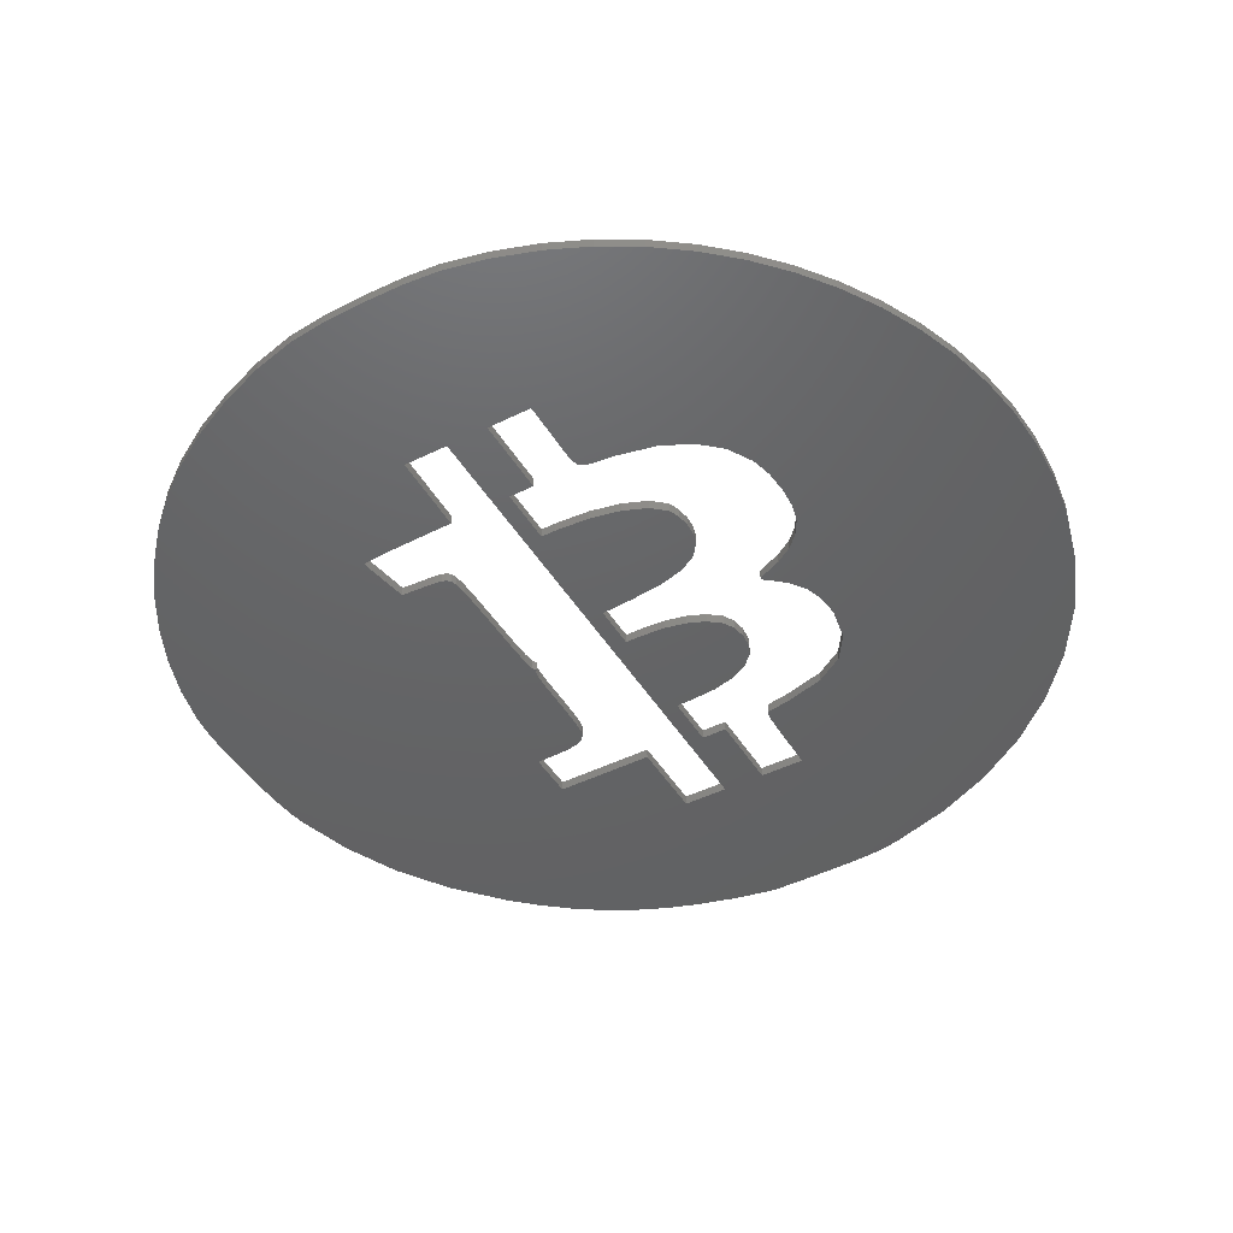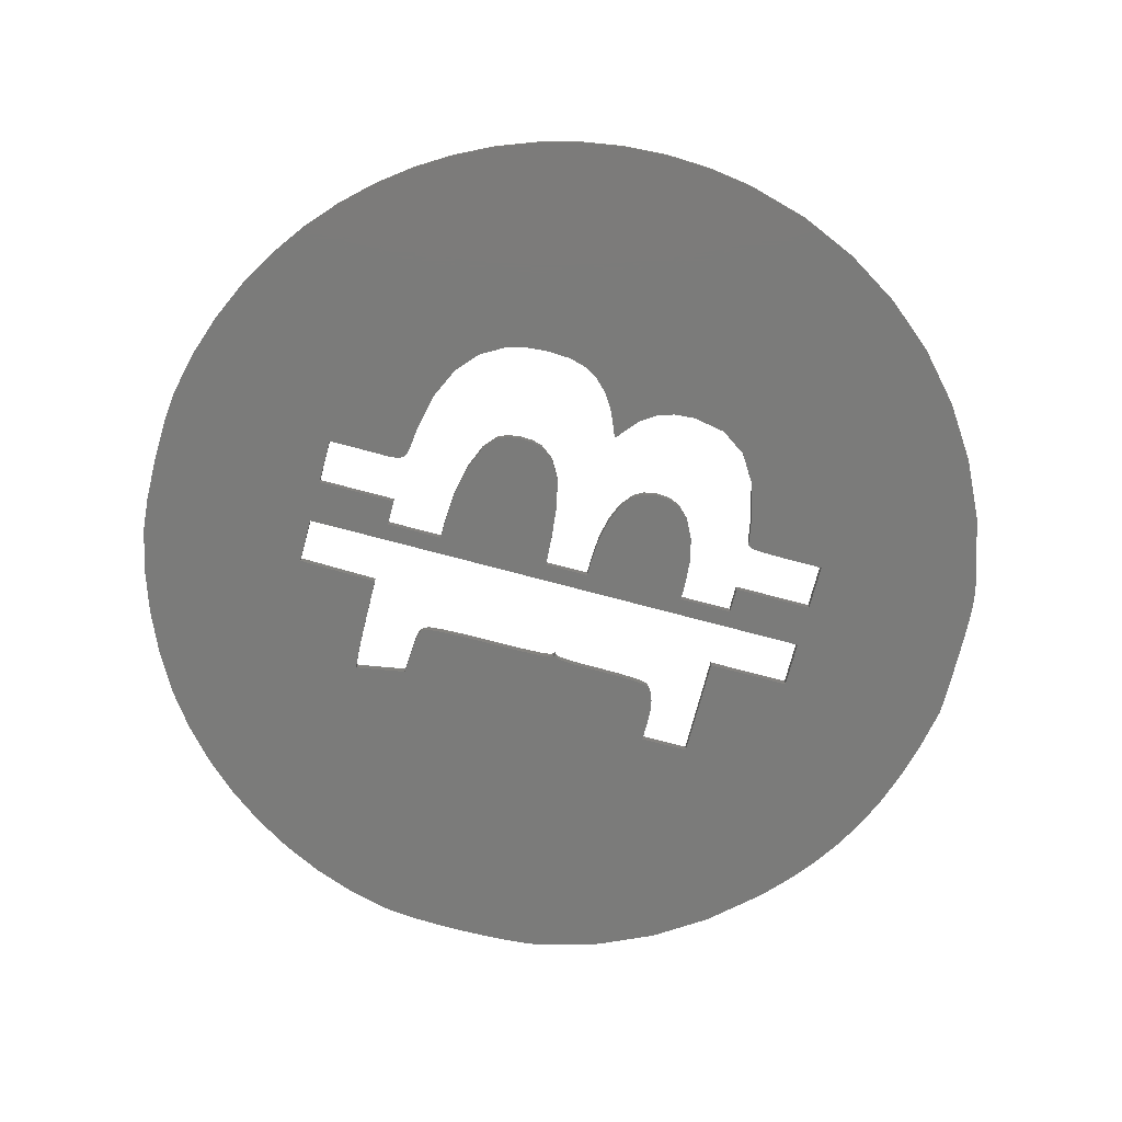
<metadata>
{"format":"stl","ext":"stl","renderer":"f3d","projection":"perspective","resolution":1024,"background":"white","views":[{"elev":-45.6,"azim":29.7,"up":"+Z"},{"elev":-74.1,"azim":75.1,"up":"+Z"}]}
</metadata>
<code>
# stl→obj: 398 verts, 800 faces
v 2.913 26.7 -0.5
v 2.913 26.7 0.5
v 1.484 30.67 -0.5
v 1.484 30.67 0.5
v 4.742 22.86 -0.5
v 4.742 22.86 0.5
v 0.054 46.27 -0.5
v 0.172 48.73 -0.5
v 0.001 43.64 -0.5
v 0.354 50.85 -0.5
v 0.599 52.46 -0.5
v 2.305 58.46 -0.5
v 4.822 64.02 -0.5
v 8.187 69.19 -0.5
v 12.44 74.04 -0.5
v 15.1 76.53 -0.5
v 17.79 78.7 -0.5
v 20.56 80.58 -0.5
v 23.46 82.19 -0.5
v 26.57 83.57 -0.5
v 29.92 84.74 -0.5
v 33.58 85.72 -0.5
v 37.61 86.56 -0.5
v 38.34 86.59 -0.5
v 39.81 86.61 -0.5
v 41.8 86.61 -0.5
v 44.1 86.58 -0.5
v 47.23 86.52 -0.5
v 49.4 86.4 -0.5
v 51.12 86.17 -0.5
v 52.86 85.79 -0.5
v 36.48 69.77 -0.5
v 59.05 83.84 -0.5
v 41 69.77 -0.5
v 64.77 81.11 -0.5
v 49.75 69.77 -0.5
v 69.96 77.66 -0.5
v 49.75 65.82 -0.5
v 74.55 73.54 -0.5
v 50.95 61.59 -0.5
v 78.5 68.82 -0.5
v 56.53 60.26 -0.5
v 81.75 63.56 -0.5
v 61.14 55.88 -0.5
v 84.23 57.82 -0.5
v 61.55 50.47 -0.5
v 85.89 51.66 -0.5
v 59.92 47.2 -0.5
v 86.52 47.18 -0.5
v 60.19 44.15 -0.5
v 86.69 42.74 -0.5
v 63.99 40.4 -0.5
v 86.42 38.38 -0.5
v 64.46 38.64 -0.5
v 85.72 34.12 -0.5
v 64.4 34.09 -0.5
v 84.61 29.99 -0.5
v 63.88 32.06 -0.5
v 83.11 26.01 -0.5
v 62.44 29.57 -0.5
v 81.25 22.21 -0.5
v 57.22 26.22 -0.5
v 79.03 18.62 -0.5
v 52.13 25.23 -0.5
v 76.47 15.26 -0.5
v 49.74 23.45 -0.5
v 73.6 12.15 -0.5
v 45.23 16.95 -0.5
v 66.97 6.827 -0.5
v 63.25 4.655 -0.5
v 41 16.95 -0.5
v 59.28 2.847 -0.5
v 36.51 16.95 -0.5
v 55.09 1.426 -0.5
v 50.69 0.42 -0.5
v 47.41 0.103 -0.5
v 43.22 0 -0.5
v 38.99 0.114 -0.5
v 35.6 0.448 -0.5
v 31.39 1.432 -0.5
v 27.02 2.956 -0.5
v 22.74 4.914 -0.5
v 18.82 7.2 -0.5
v 15.45 9.714 -0.5
v 12.32 12.58 -0.5
v 9.478 15.76 -0.5
v 6.941 19.2 -0.5
v 0.486 34.72 -0.5
v 0.258 36.38 -0.5
v 0.102 38.53 -0.5
v 0.017 41 -0.5
v 45.23 69.77 -0.5
v 45.23 61.86 -0.5
v 42.69 61.86 -0.5
v 26.59 25.37 -0.5
v 28.03 25.19 -0.5
v 29.58 25.12 -0.5
v 27.01 27.96 -0.5
v 27.18 28.9 -0.5
v 36.48 61.58 -0.5
v 26.59 61.58 -0.5
v 26.59 56.78 -0.5
v 49.75 20.9 -0.5
v 49.75 16.95 -0.5
v 49.74 22.38 -0.5
v 28.54 56.78 -0.5
v 29.97 56.72 -0.5
v 31.07 56.53 -0.5
v 31.87 56.2 -0.5
v 32.41 55.71 -0.5
v 32.59 55.23 -0.5
v 32.7 54.23 -0.5
v 32.88 46.57 -0.5
v 32.99 45.7 -0.5
v 33.17 45.39 -0.5
v 33.38 45.27 -0.5
v 33.17 45.22 -0.5
v 32.99 44.88 -0.5
v 32.88 43.78 -0.5
v 32.72 33 -0.5
v 32.6 31.78 -0.5
v 32.41 31.21 -0.5
v 32.11 30.93 -0.5
v 31.64 30.75 -0.5
v 30.88 30.64 -0.5
v 29.73 30.56 -0.5
v 28.83 30.52 -0.5
v 28.1 30.47 -0.5
v 27.61 30.42 -0.5
v 27.44 30.39 -0.5
v 27.4 30.2 -0.5
v 27.31 29.68 -0.5
v 26.85 27.02 -0.5
v 36.42 20.99 -0.5
v 26.62 25.63 -0.5
v 26.72 26.21 -0.5
v 70.42 9.335 -0.5
v 42.69 24.86 -0.5
v 45.23 24.86 -0.5
v 31.48 25.08 -0.5
v 26.98 25.28 -0.5
v 36.34 25 -0.5
v 49.83 24.18 -0.5
v 50.04 24.65 -0.5
v 53.51 25.39 -0.5
v 60.21 27.61 -0.5
v 63.09 41.87 -0.5
v 61.84 43.12 -0.5
v 58.09 45.03 -0.5
v 57.79 45.16 -0.5
v 57.73 45.3 -0.5
v 57.92 45.51 -0.5
v 58.37 45.85 -0.5
v 60.96 48.71 -0.5
v 61.73 52.57 -0.5
v 59.41 58.44 -0.5
v 52.49 61.33 -0.5
v 50.41 61.69 -0.5
v 50.12 61.75 -0.5
v 49.94 62 -0.5
v 49.83 62.7 -0.5
v 49.77 63.95 -0.5
v 51.67 61.47 -0.5
v 42.69 56.5 -0.5
v 44.19 56.5 -0.5
v 46.93 56.31 -0.5
v 49.23 55.76 -0.5
v 51.02 54.88 -0.5
v 52.24 53.67 -0.5
v 52.73 52.48 -0.5
v 52.84 51.09 -0.5
v 52.59 49.75 -0.5
v 51.99 48.7 -0.5
v 50.69 47.7 -0.5
v 48.93 46.95 -0.5
v 46.78 46.49 -0.5
v 42.69 46.33 -0.5
v 44.33 46.33 -0.5
v 42.69 41.86 -0.5
v 45.88 41.66 -0.5
v 49.36 41.29 -0.5
v 51.9 40.63 -0.5
v 53.64 39.64 -0.5
v 54.7 38.27 -0.5
v 55.01 37.15 -0.5
v 64.59 36.41 -0.5
v 55.07 35.85 -0.5
v 54.88 34.59 -0.5
v 54.44 33.56 -0.5
v 53.03 32.34 -0.5
v 50.66 31.38 -0.5
v 47.62 30.74 -0.5
v 44.19 30.51 -0.5
v 42.69 30.51 -0.5
v 51.14 25.11 -0.5
v 50.46 24.94 -0.5
v 32.78 35.15 -0.5
v 32.8 38.47 -0.5
v 32.82 41.71 -0.5
v 32.82 48.09 -0.5
v 32.8 50.37 -0.5
v 32.77 52.64 -0.5
v 0.486 34.72 0.5
v 0.001 43.64 0.5
v 0.017 41 0.5
v 0.102 38.53 0.5
v 0.258 36.38 0.5
v 6.941 19.2 0.5
v 9.478 15.76 0.5
v 12.32 12.58 0.5
v 15.45 9.714 0.5
v 18.82 7.2 0.5
v 22.74 4.914 0.5
v 27.02 2.956 0.5
v 31.39 1.432 0.5
v 35.6 0.448 0.5
v 38.99 0.114 0.5
v 43.22 0 0.5
v 47.41 0.103 0.5
v 50.69 0.42 0.5
v 55.09 1.426 0.5
v 36.51 16.95 0.5
v 26.98 25.28 0.5
v 26.59 25.37 0.5
v 27.01 27.96 0.5
v 27.18 28.9 0.5
v 32.78 35.15 0.5
v 32.8 38.47 0.5
v 32.99 44.88 0.5
v 33.17 45.22 0.5
v 28.54 56.78 0.5
v 26.59 56.78 0.5
v 51.12 86.17 0.5
v 52.86 85.79 0.5
v 49.4 86.4 0.5
v 47.23 86.52 0.5
v 44.1 86.58 0.5
v 41.8 86.61 0.5
v 39.81 86.61 0.5
v 38.34 86.59 0.5
v 37.61 86.56 0.5
v 33.58 85.72 0.5
v 29.92 84.74 0.5
v 26.57 83.57 0.5
v 23.46 82.19 0.5
v 20.56 80.58 0.5
v 17.79 78.7 0.5
v 15.1 76.53 0.5
v 12.44 74.04 0.5
v 8.187 69.19 0.5
v 4.822 64.02 0.5
v 2.305 58.46 0.5
v 0.599 52.46 0.5
v 0.354 50.85 0.5
v 0.172 48.73 0.5
v 0.054 46.27 0.5
v 26.62 25.63 0.5
v 26.72 26.21 0.5
v 26.85 27.02 0.5
v 29.73 30.56 0.5
v 30.88 30.64 0.5
v 27.4 30.2 0.5
v 27.44 30.39 0.5
v 27.31 29.68 0.5
v 27.61 30.42 0.5
v 28.1 30.47 0.5
v 28.83 30.52 0.5
v 32.41 31.21 0.5
v 32.6 31.78 0.5
v 31.64 30.75 0.5
v 32.11 30.93 0.5
v 32.72 33 0.5
v 32.82 41.71 0.5
v 32.88 46.57 0.5
v 32.82 48.09 0.5
v 32.88 43.78 0.5
v 33.38 45.27 0.5
v 33.17 45.39 0.5
v 32.99 45.7 0.5
v 32.8 50.37 0.5
v 32.77 52.64 0.5
v 32.7 54.23 0.5
v 31.87 56.2 0.5
v 31.07 56.53 0.5
v 32.59 55.23 0.5
v 32.41 55.71 0.5
v 26.59 61.58 0.5
v 29.97 56.72 0.5
v 29.58 25.12 0.5
v 28.03 25.19 0.5
v 36.42 20.99 0.5
v 36.34 25 0.5
v 31.48 25.08 0.5
v 36.48 69.77 0.5
v 41 69.77 0.5
v 59.05 83.84 0.5
v 64.77 81.11 0.5
v 48.93 46.95 0.5
v 50.69 47.7 0.5
v 42.69 46.33 0.5
v 63.25 4.655 0.5
v 41 16.95 0.5
v 59.28 2.847 0.5
v 44.33 46.33 0.5
v 46.78 46.49 0.5
v 45.23 61.86 0.5
v 45.23 69.77 0.5
v 42.69 61.86 0.5
v 49.74 23.45 0.5
v 49.74 22.38 0.5
v 73.6 12.15 0.5
v 57.22 26.22 0.5
v 53.51 25.39 0.5
v 79.03 18.62 0.5
v 62.44 29.57 0.5
v 60.21 27.61 0.5
v 81.25 22.21 0.5
v 36.48 61.58 0.5
v 64.46 38.64 0.5
v 64.59 36.41 0.5
v 85.72 34.12 0.5
v 59.92 47.2 0.5
v 58.37 45.85 0.5
v 86.52 47.18 0.5
v 61.84 43.12 0.5
v 63.09 41.87 0.5
v 86.69 42.74 0.5
v 49.75 65.82 0.5
v 49.77 63.95 0.5
v 74.55 73.54 0.5
v 64.4 34.09 0.5
v 63.88 32.06 0.5
v 84.61 29.99 0.5
v 61.55 50.47 0.5
v 60.96 48.71 0.5
v 85.89 51.66 0.5
v 61.14 55.88 0.5
v 61.73 52.57 0.5
v 84.23 57.82 0.5
v 59.41 58.44 0.5
v 81.75 63.56 0.5
v 49.75 69.77 0.5
v 69.96 77.66 0.5
v 52.49 61.33 0.5
v 56.53 60.26 0.5
v 78.5 68.82 0.5
v 49.94 62 0.5
v 50.12 61.75 0.5
v 50.41 61.69 0.5
v 50.95 61.59 0.5
v 51.67 61.47 0.5
v 57.92 45.51 0.5
v 57.73 45.3 0.5
v 57.79 45.16 0.5
v 58.09 45.03 0.5
v 60.19 44.15 0.5
v 63.99 40.4 0.5
v 86.42 38.38 0.5
v 83.11 26.01 0.5
v 45.23 16.95 0.5
v 45.23 24.86 0.5
v 42.69 24.86 0.5
v 76.47 15.26 0.5
v 52.13 25.23 0.5
v 51.14 25.11 0.5
v 49.83 24.18 0.5
v 49.75 20.9 0.5
v 70.42 9.335 0.5
v 49.75 16.95 0.5
v 66.97 6.827 0.5
v 49.83 62.7 0.5
v 42.69 56.5 0.5
v 46.93 56.31 0.5
v 44.19 56.5 0.5
v 49.23 55.76 0.5
v 51.02 54.88 0.5
v 52.24 53.67 0.5
v 52.73 52.48 0.5
v 52.84 51.09 0.5
v 52.59 49.75 0.5
v 51.99 48.7 0.5
v 42.69 41.86 0.5
v 49.36 41.29 0.5
v 45.88 41.66 0.5
v 51.9 40.63 0.5
v 53.64 39.64 0.5
v 54.7 38.27 0.5
v 55.01 37.15 0.5
v 55.07 35.85 0.5
v 54.88 34.59 0.5
v 54.44 33.56 0.5
v 53.03 32.34 0.5
v 50.66 31.38 0.5
v 47.62 30.74 0.5
v 44.19 30.51 0.5
v 42.69 30.51 0.5
v 50.46 24.94 0.5
v 50.04 24.65 0.5
f 1 2 3
f 3 2 4
f 5 6 1
f 1 6 2
f 7 8 9
f 9 8 10
f 9 10 11
f 9 11 12
f 9 12 13
f 9 13 14
f 9 14 15
f 9 15 16
f 9 16 17
f 9 17 18
f 9 18 19
f 9 19 20
f 9 20 21
f 9 21 22
f 9 22 23
f 9 23 24
f 9 24 25
f 9 25 26
f 9 26 27
f 9 27 28
f 9 28 29
f 9 29 30
f 9 30 31
f 32 31 33
f 34 33 35
f 36 35 37
f 38 37 39
f 40 39 41
f 42 41 43
f 44 43 45
f 46 45 47
f 48 47 49
f 50 49 51
f 52 51 53
f 54 53 55
f 56 55 57
f 58 57 59
f 60 59 61
f 62 61 63
f 64 63 65
f 66 65 67
f 68 69 70
f 71 70 72
f 73 72 74
f 9 74 75
f 9 75 76
f 9 76 77
f 9 77 78
f 9 78 79
f 9 79 80
f 9 80 81
f 9 81 82
f 9 82 83
f 9 83 84
f 9 84 85
f 9 85 86
f 9 86 87
f 9 87 5
f 9 5 1
f 9 1 3
f 9 3 88
f 9 88 89
f 9 89 90
f 9 90 91
f 92 35 36
f 93 94 34
f 73 9 95
f 93 34 92
f 73 96 97
f 98 9 99
f 34 35 92
f 9 73 74
f 36 37 38
f 100 101 32
f 32 33 34
f 9 31 32
f 102 9 101
f 103 69 104
f 66 67 105
f 9 106 107
f 9 107 108
f 9 109 110
f 9 110 111
f 9 111 112
f 9 113 114
f 9 114 115
f 9 115 116
f 9 116 117
f 9 118 119
f 9 120 121
f 9 122 123
f 9 123 124
f 9 124 125
f 9 126 127
f 9 127 128
f 9 128 129
f 9 129 130
f 9 131 132
f 133 9 98
f 73 97 134
f 135 9 136
f 105 67 137
f 68 138 139
f 140 134 97
f 73 141 96
f 73 95 141
f 134 140 142
f 104 69 68
f 143 65 66
f 144 65 143
f 145 63 64
f 146 61 62
f 60 61 146
f 58 59 60
f 56 57 58
f 52 53 54
f 147 51 52
f 148 51 147
f 149 49 50
f 150 49 149
f 151 49 150
f 152 49 151
f 153 49 152
f 154 47 48
f 155 45 46
f 156 43 44
f 42 43 156
f 157 41 42
f 158 39 40
f 159 39 158
f 160 39 159
f 161 39 160
f 101 9 32
f 95 9 135
f 136 9 133
f 71 72 73
f 38 39 162
f 40 41 163
f 163 41 157
f 162 39 161
f 34 94 164
f 164 165 166
f 164 166 167
f 164 167 168
f 164 168 169
f 164 169 170
f 164 170 171
f 164 171 172
f 44 45 155
f 164 172 173
f 164 173 174
f 164 174 175
f 46 47 154
f 164 175 176
f 164 176 177
f 34 164 177
f 177 176 178
f 50 51 148
f 48 49 153
f 34 177 179
f 179 180 181
f 179 181 182
f 179 182 183
f 179 183 184
f 179 184 185
f 54 55 186
f 179 185 187
f 186 55 56
f 179 187 188
f 179 188 189
f 179 189 190
f 179 190 191
f 179 191 192
f 179 192 193
f 179 193 194
f 34 179 194
f 64 65 195
f 195 65 196
f 196 65 144
f 62 63 145
f 34 194 138
f 103 137 69
f 105 137 103
f 68 70 71
f 138 68 71
f 34 138 71
f 131 9 130
f 126 9 125
f 122 9 121
f 120 9 197
f 197 9 198
f 198 9 199
f 199 9 119
f 118 9 117
f 113 9 200
f 200 9 201
f 201 9 202
f 202 9 112
f 109 9 108
f 99 9 132
f 106 9 102
f 3 4 88
f 88 4 203
f 204 205 206
f 203 204 207
f 207 204 206
f 4 204 203
f 2 204 4
f 6 204 2
f 208 204 6
f 209 204 208
f 210 204 209
f 211 204 210
f 212 204 211
f 213 204 212
f 214 204 213
f 215 204 214
f 216 204 215
f 217 204 216
f 218 204 217
f 219 204 218
f 220 204 219
f 221 204 220
f 222 204 221
f 222 223 224
f 225 226 204
f 227 228 204
f 229 230 204
f 231 232 204
f 233 204 234
f 235 204 233
f 236 204 235
f 237 204 236
f 238 204 237
f 239 204 238
f 240 204 239
f 241 204 240
f 242 204 241
f 243 204 242
f 244 204 243
f 245 204 244
f 246 204 245
f 247 204 246
f 248 204 247
f 249 204 248
f 250 204 249
f 251 204 250
f 252 204 251
f 253 204 252
f 254 204 253
f 255 204 254
f 256 204 255
f 257 204 224
f 258 204 257
f 259 204 258
f 260 261 204
f 262 263 204
f 264 204 226
f 262 204 264
f 265 204 263
f 266 204 265
f 267 204 266
f 260 204 267
f 268 269 204
f 270 204 261
f 271 204 270
f 268 204 271
f 272 204 269
f 228 273 204
f 274 275 204
f 229 204 276
f 277 204 230
f 278 204 277
f 279 204 278
f 274 204 279
f 275 280 204
f 280 281 204
f 281 282 204
f 283 284 204
f 285 204 282
f 286 204 285
f 283 204 286
f 232 287 204
f 288 204 284
f 231 204 288
f 289 290 291
f 292 293 291
f 294 295 296
f 234 294 296
f 234 204 294
f 296 295 297
f 298 299 300
f 301 302 303
f 222 224 204
f 303 222 221
f 222 291 290
f 290 223 222
f 304 305 300
f 306 307 308
f 302 222 303
f 309 310 311
f 312 313 314
f 315 316 317
f 316 312 317
f 318 294 287
f 273 276 204
f 319 320 321
f 322 323 324
f 325 326 327
f 298 300 305
f 328 329 330
f 331 332 333
f 334 335 336
f 337 338 339
f 340 337 341
f 295 307 297
f 297 342 343
f 343 328 330
f 344 345 346
f 330 347 346
f 347 348 346
f 348 349 346
f 349 350 346
f 350 351 346
f 351 344 346
f 341 337 339
f 339 334 336
f 336 322 324
f 324 323 352
f 324 353 327
f 353 354 327
f 354 355 327
f 355 356 327
f 357 319 358
f 327 357 358
f 320 331 321
f 287 294 204
f 321 331 333
f 333 332 359
f 360 361 362
f 317 312 314
f 314 313 363
f 313 364 363
f 364 365 363
f 363 366 311
f 366 309 311
f 311 367 368
f 368 369 370
f 370 360 301
f 310 367 311
f 259 225 204
f 272 227 204
f 293 289 291
f 307 342 297
f 329 371 330
f 295 308 307
f 371 347 330
f 345 340 341
f 295 372 308
f 345 341 346
f 372 373 374
f 372 375 373
f 372 376 375
f 372 377 376
f 372 378 377
f 338 334 339
f 372 379 378
f 372 380 379
f 335 322 336
f 372 381 380
f 372 299 381
f 342 328 343
f 372 300 299
f 295 300 372
f 352 353 324
f 356 325 327
f 326 357 327
f 295 382 300
f 382 383 384
f 382 385 383
f 319 321 358
f 382 386 385
f 382 387 386
f 382 388 387
f 382 389 388
f 332 315 359
f 382 390 389
f 382 391 390
f 315 317 359
f 382 392 391
f 382 393 392
f 382 394 393
f 382 395 394
f 382 396 395
f 295 396 382
f 365 397 363
f 397 398 363
f 398 366 363
f 295 362 396
f 367 369 368
f 369 360 370
f 360 302 301
f 362 302 360
f 295 302 362
f 87 208 5
f 5 208 6
f 91 205 9
f 9 205 204
f 204 256 9
f 9 256 7
f 90 206 91
f 91 206 205
f 89 207 90
f 90 207 206
f 88 203 89
f 89 203 207
f 86 209 87
f 87 209 208
f 85 210 86
f 86 210 209
f 85 84 211
f 210 85 211
f 84 83 212
f 211 84 212
f 83 82 213
f 212 83 213
f 82 81 214
f 213 82 214
f 81 80 215
f 214 81 215
f 80 79 216
f 215 80 216
f 79 78 217
f 216 79 217
f 78 77 218
f 217 78 218
f 77 76 219
f 218 77 219
f 76 75 220
f 219 76 220
f 75 74 221
f 220 75 221
f 74 72 303
f 221 74 303
f 72 70 301
f 303 72 301
f 70 69 370
f 301 70 370
f 69 137 368
f 370 69 368
f 137 67 311
f 368 137 311
f 67 65 363
f 311 67 363
f 65 63 314
f 363 65 314
f 63 61 317
f 314 63 317
f 61 59 359
f 317 61 359
f 59 57 333
f 359 59 333
f 57 55 321
f 333 57 321
f 55 53 358
f 321 55 358
f 53 51 327
f 358 53 327
f 49 324 327
f 51 49 327
f 47 336 324
f 49 47 324
f 45 339 336
f 47 45 336
f 43 341 339
f 45 43 339
f 41 346 341
f 43 41 341
f 39 330 346
f 41 39 346
f 343 330 37
f 37 330 39
f 297 343 35
f 35 343 37
f 296 297 33
f 33 297 35
f 234 296 31
f 31 296 33
f 233 234 30
f 30 234 31
f 235 233 29
f 29 233 30
f 236 235 28
f 28 235 29
f 237 236 27
f 27 236 28
f 238 237 26
f 26 237 27
f 239 238 25
f 25 238 26
f 240 239 24
f 24 239 25
f 241 240 23
f 23 240 24
f 242 241 22
f 22 241 23
f 243 242 21
f 21 242 22
f 244 243 20
f 20 243 21
f 245 244 19
f 19 244 20
f 246 245 18
f 18 245 19
f 247 246 17
f 17 246 18
f 248 247 16
f 16 247 17
f 249 248 15
f 15 248 16
f 250 249 14
f 14 249 15
f 251 250 13
f 13 250 14
f 252 251 12
f 12 251 13
f 253 252 11
f 11 252 12
f 254 253 10
f 10 253 11
f 255 254 8
f 8 254 10
f 256 255 7
f 7 255 8
f 224 223 95
f 95 223 141
f 95 135 257
f 224 95 257
f 135 136 258
f 257 135 258
f 136 133 259
f 258 136 259
f 133 98 225
f 259 133 225
f 98 99 226
f 225 98 226
f 99 132 264
f 226 99 264
f 132 131 262
f 264 132 262
f 131 130 263
f 262 131 263
f 130 129 265
f 263 130 265
f 129 128 266
f 265 129 266
f 128 127 267
f 266 128 267
f 127 126 260
f 267 127 260
f 126 125 261
f 260 126 261
f 125 124 270
f 261 125 270
f 124 123 271
f 270 124 271
f 123 122 268
f 271 123 268
f 122 121 269
f 268 122 269
f 121 120 272
f 269 121 272
f 120 197 227
f 272 120 227
f 197 198 228
f 227 197 228
f 198 199 273
f 228 198 273
f 199 119 276
f 273 199 276
f 119 118 229
f 276 119 229
f 118 117 230
f 229 118 230
f 117 116 277
f 230 117 277
f 278 277 115
f 115 277 116
f 114 279 278
f 115 114 278
f 113 274 279
f 114 113 279
f 200 275 274
f 113 200 274
f 201 280 275
f 200 201 275
f 202 281 280
f 201 202 280
f 112 282 281
f 202 112 281
f 111 285 282
f 112 111 282
f 110 286 285
f 111 110 285
f 283 286 109
f 109 286 110
f 284 283 108
f 108 283 109
f 288 284 107
f 107 284 108
f 231 288 106
f 106 288 107
f 232 231 102
f 102 231 106
f 102 101 287
f 232 102 287
f 101 100 318
f 287 101 318
f 100 32 294
f 318 100 294
f 32 34 295
f 294 32 295
f 302 295 71
f 71 295 34
f 222 302 73
f 73 302 71
f 134 291 222
f 73 134 222
f 142 292 291
f 134 142 291
f 293 292 140
f 140 292 142
f 289 293 97
f 97 293 140
f 290 289 96
f 96 289 97
f 223 290 141
f 141 290 96
f 362 361 138
f 138 361 139
f 138 194 396
f 362 138 396
f 194 193 395
f 396 194 395
f 193 192 394
f 395 193 394
f 192 191 393
f 394 192 393
f 191 190 392
f 393 191 392
f 190 189 391
f 392 190 391
f 189 188 390
f 391 189 390
f 188 187 389
f 390 188 389
f 185 388 389
f 187 185 389
f 184 387 388
f 185 184 388
f 183 386 387
f 184 183 387
f 385 386 182
f 182 386 183
f 383 385 181
f 181 385 182
f 384 383 180
f 180 383 181
f 382 384 179
f 179 384 180
f 179 177 300
f 382 179 300
f 177 178 304
f 300 177 304
f 178 176 305
f 304 178 305
f 176 175 298
f 305 176 298
f 175 174 299
f 298 175 299
f 174 173 381
f 299 174 381
f 173 172 380
f 381 173 380
f 172 171 379
f 380 172 379
f 170 378 379
f 171 170 379
f 169 377 378
f 170 169 378
f 376 377 168
f 168 377 169
f 375 376 167
f 167 376 168
f 373 375 166
f 166 375 167
f 374 373 165
f 165 373 166
f 372 374 164
f 164 374 165
f 164 94 308
f 372 164 308
f 94 93 306
f 308 94 306
f 93 92 307
f 306 93 307
f 92 36 342
f 307 92 342
f 328 342 38
f 38 342 36
f 162 329 38
f 38 329 328
f 161 371 162
f 162 371 329
f 160 347 161
f 161 347 371
f 159 348 160
f 160 348 347
f 159 158 349
f 348 159 349
f 158 40 350
f 349 158 350
f 40 163 351
f 350 40 351
f 163 157 344
f 351 163 344
f 157 42 345
f 344 157 345
f 42 156 340
f 345 42 340
f 44 337 156
f 156 337 340
f 155 338 44
f 44 338 337
f 334 338 46
f 46 338 155
f 335 334 154
f 154 334 46
f 322 335 48
f 48 335 154
f 323 322 153
f 153 322 48
f 352 323 152
f 152 323 153
f 353 352 151
f 151 352 152
f 150 354 151
f 151 354 353
f 150 149 355
f 354 150 355
f 149 50 356
f 355 149 356
f 50 148 325
f 356 50 325
f 148 147 326
f 325 148 326
f 52 357 147
f 147 357 326
f 54 319 52
f 52 319 357
f 186 320 54
f 54 320 319
f 331 320 56
f 56 320 186
f 332 331 58
f 58 331 56
f 315 332 60
f 60 332 58
f 316 315 146
f 146 315 60
f 312 316 62
f 62 316 146
f 313 312 145
f 145 312 62
f 364 313 64
f 64 313 145
f 365 364 195
f 195 364 64
f 397 365 196
f 196 365 195
f 398 397 144
f 144 397 196
f 366 398 143
f 143 398 144
f 309 366 66
f 66 366 143
f 310 309 105
f 105 309 66
f 103 367 105
f 105 367 310
f 369 367 104
f 104 367 103
f 360 369 68
f 68 369 104
f 68 139 361
f 360 68 361

</code>
